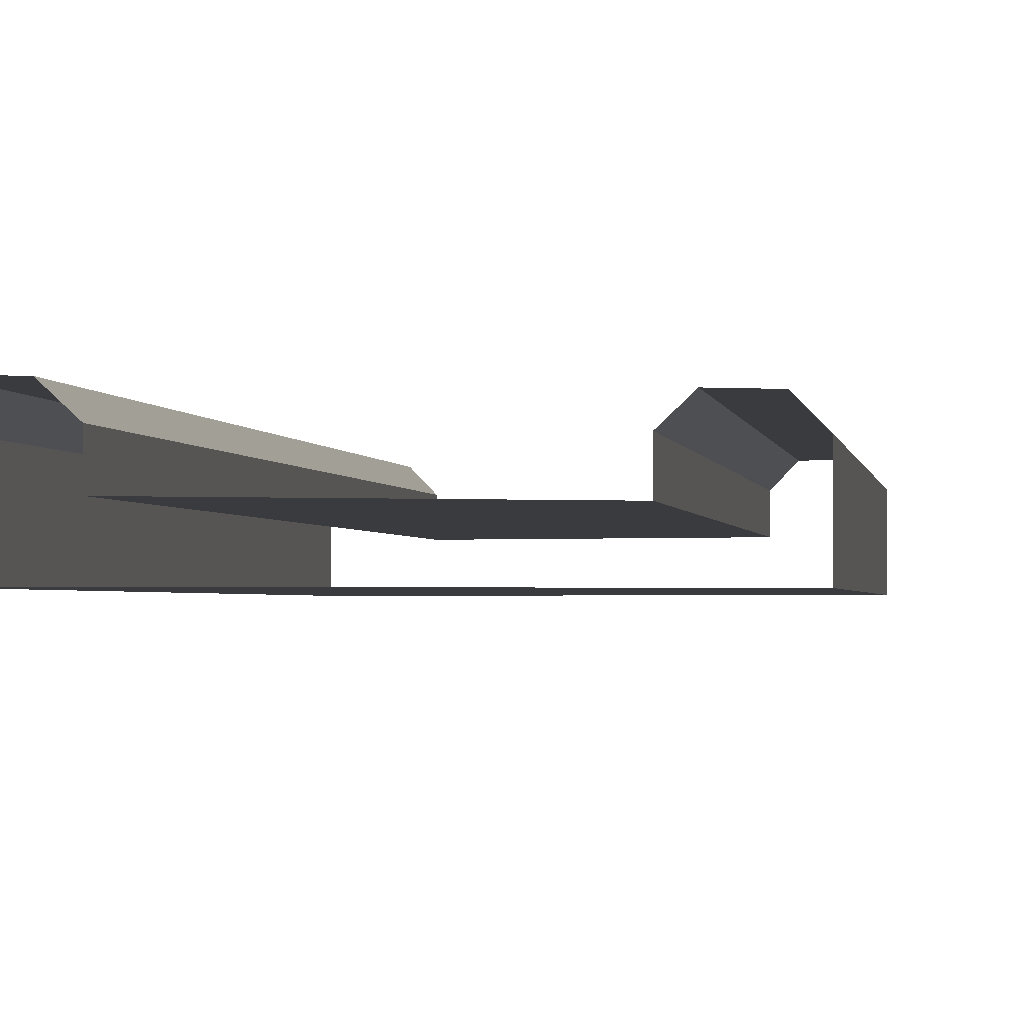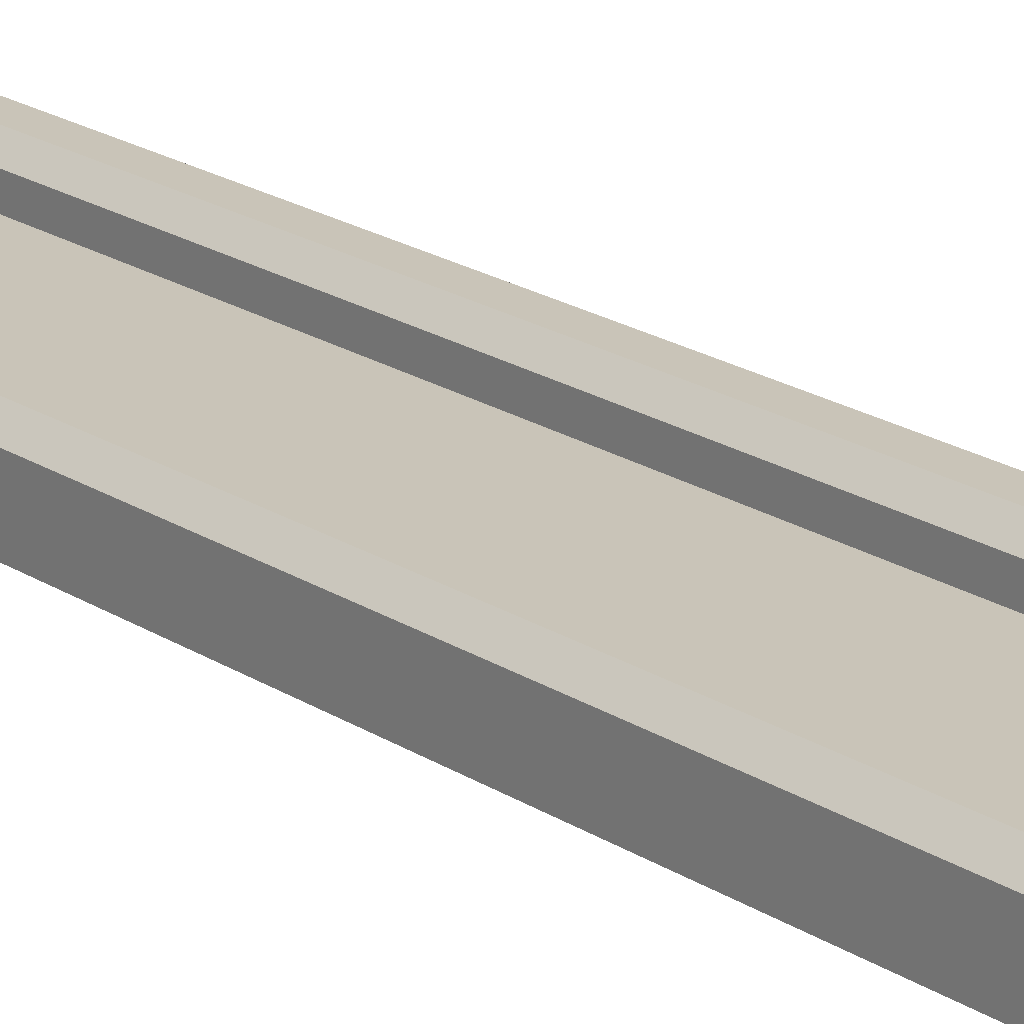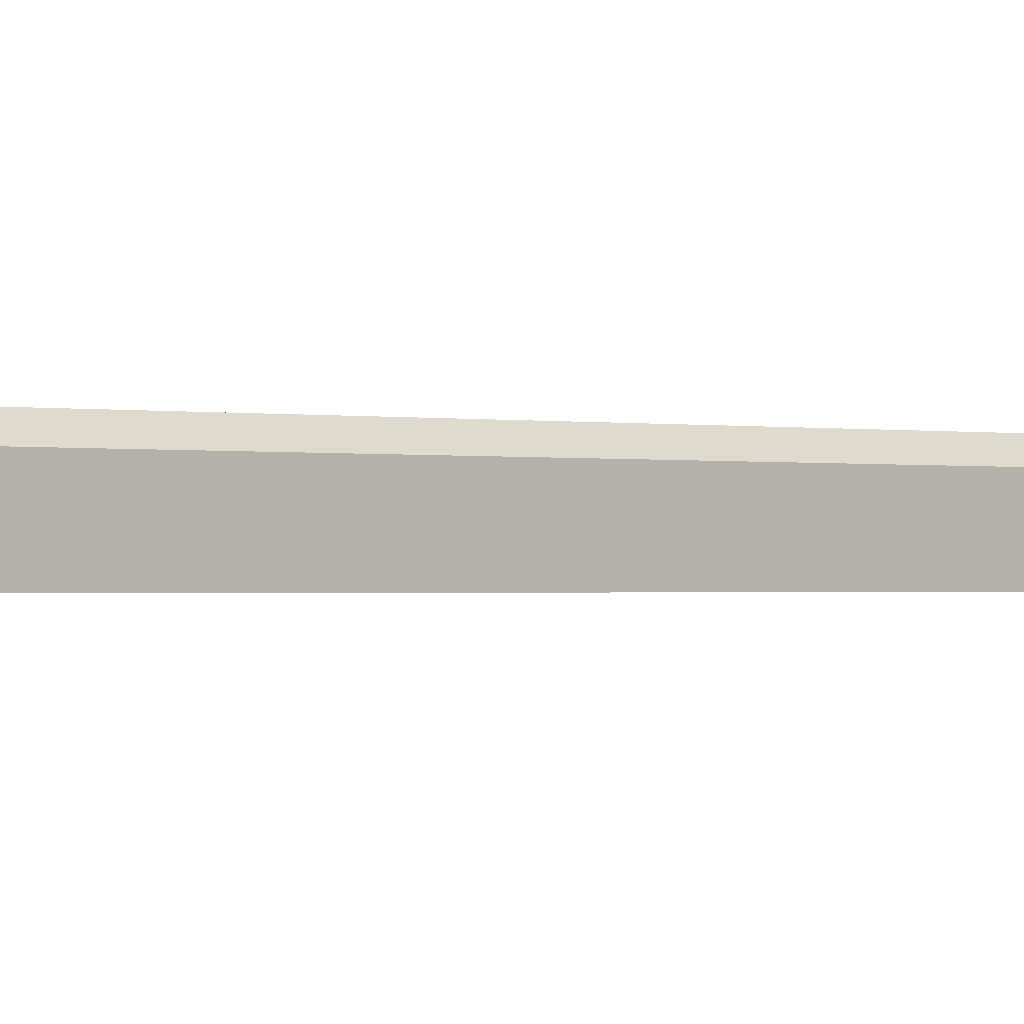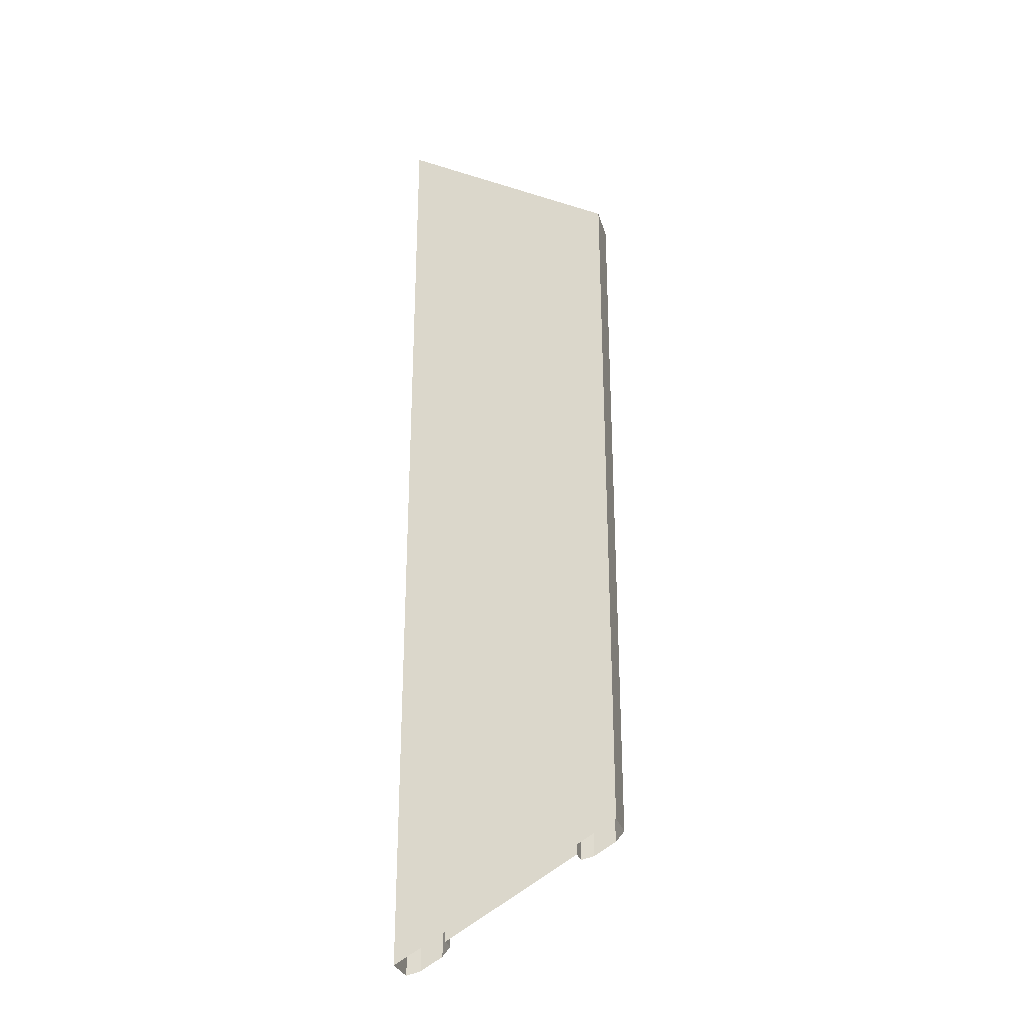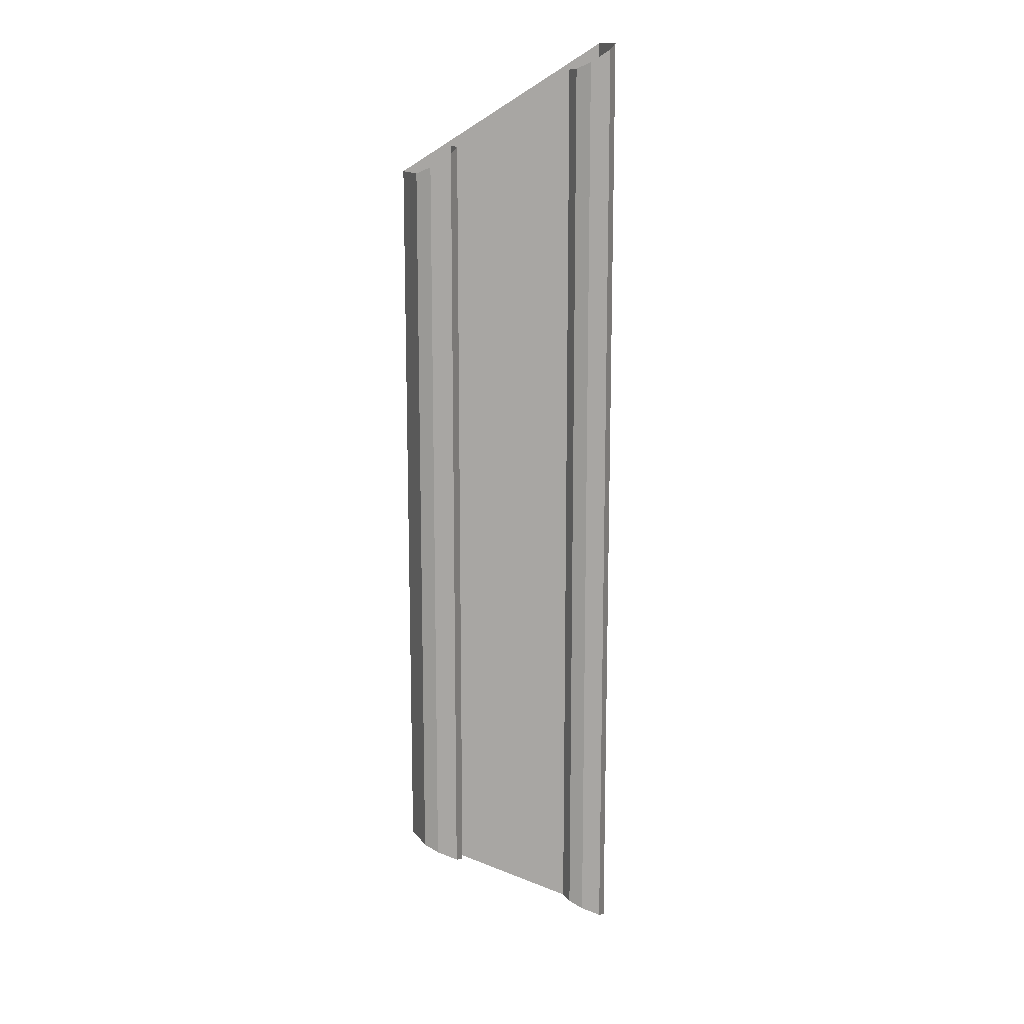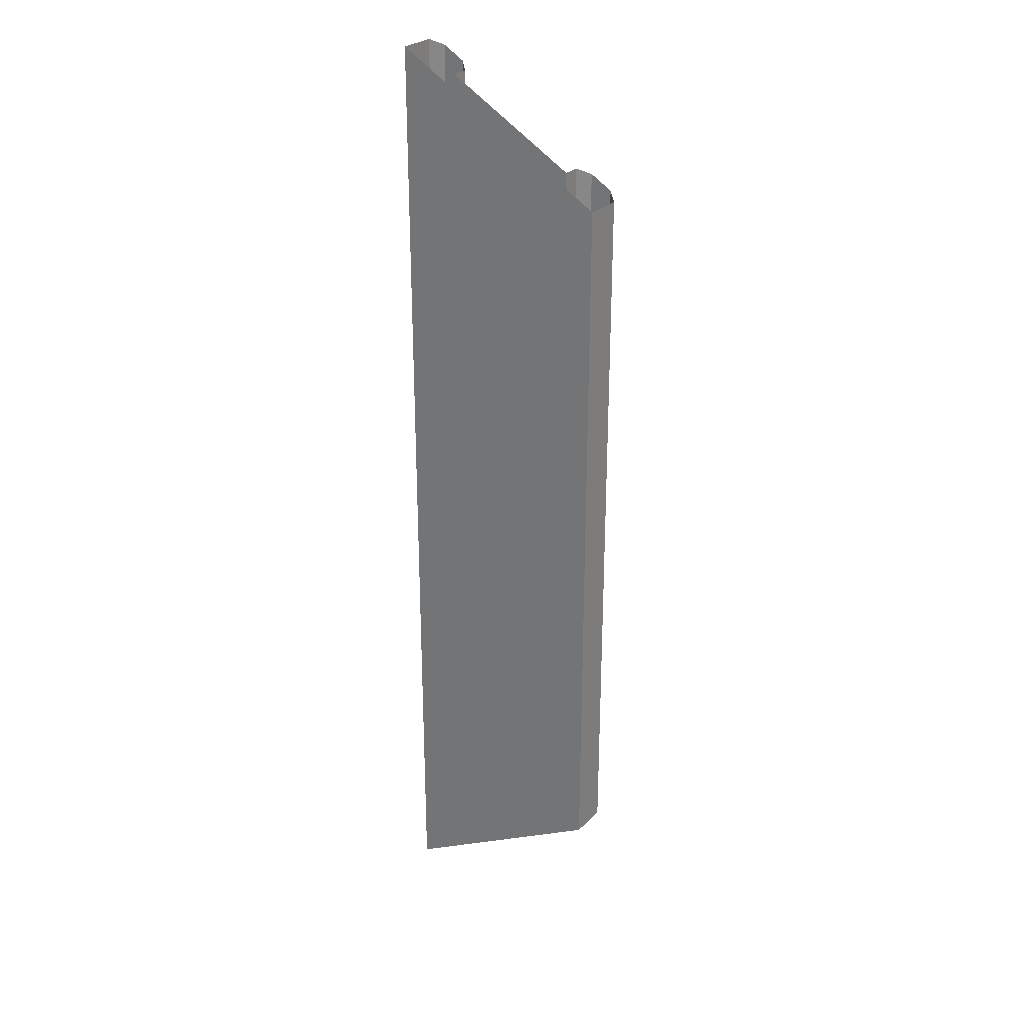
<metadata>
{"format":"obj","ext":"obj","renderer":"f3d","projection":"perspective","resolution":1024,"background":"white","views":[{"elev":-0.9,"azim":4.5,"up":"+Y"},{"elev":20.1,"azim":139.9,"up":"+Y"},{"elev":-0.7,"azim":46.1,"up":"+Y"},{"elev":-28.9,"azim":14.8,"up":"+Z"},{"elev":14.3,"azim":157.2,"up":"+Z"},{"elev":27.8,"azim":34.7,"up":"+Z"}]}
</metadata>
<code>
g BridgeRight
v -13.55 3.336 -4.856
v -13.26 3.336 -4.684
v -13.26 3.336 5.344
v -13.55 3.336 5.515
v -13.7 3.187 -4.942
v -13.55 3.336 -4.856
v -13.55 3.336 5.515
v -13.7 3.187 5.601
v -13.26 3.336 -4.684
v -13.11 3.187 -4.598
v -13.11 3.187 5.258
v -13.26 3.336 5.344
v -13.7 2.952 -4.942
v -13.7 3.187 -4.942
v -13.7 3.187 5.601
v -13.7 2.952 5.601
v -13.11 2.952 5.258
v -13.11 3.187 5.258
v -13.11 3.187 -4.598
v -13.11 2.952 -4.598
v -13.11 2.659 5.258
v -13.11 2.659 -4.598
v -15.48 2.952 -5.971
v -13.7 2.952 -4.942
v -13.7 2.952 5.601
v -15.48 2.952 6.63
v -15.48 3.187 -5.971
v -15.48 2.952 -5.971
v -15.48 2.952 6.63
v -15.48 3.187 6.63
v -13.11 2.659 -4.598
v -16.08 2.659 -6.314
v -16.08 2.659 6.974
v -13.11 2.659 5.258
v -15.63 3.336 -6.057
v -15.48 3.187 -5.971
v -15.48 3.187 6.63
v -15.63 3.336 6.716
v -16.08 2.952 6.974
v -16.08 2.659 6.974
v -16.08 2.659 -6.314
v -16.08 2.952 -6.314
v -16.08 3.187 6.974
v -16.08 3.187 -6.314
v -15.93 3.336 -6.228
v -15.63 3.336 -6.057
v -15.63 3.336 6.716
v -15.93 3.336 6.888
v -16.08 3.187 -6.314
v -15.93 3.336 -6.228
v -15.93 3.336 6.888
v -16.08 3.187 6.974
g BridgeRight_0
f 3 2 1
f 4 3 1
f 7 6 5
f 8 7 5
f 11 10 9
f 12 11 9
f 15 14 13
f 16 15 13
f 19 18 17
f 20 19 17
f 17 21 20
f 21 22 20
f 25 24 23
f 26 25 23
f 29 28 27
f 30 29 27
f 33 32 31
f 34 33 31
f 37 36 35
f 38 37 35
f 41 40 39
f 42 41 39
f 39 43 42
f 43 44 42
f 47 46 45
f 48 47 45
f 51 50 49
f 52 51 49

</code>
